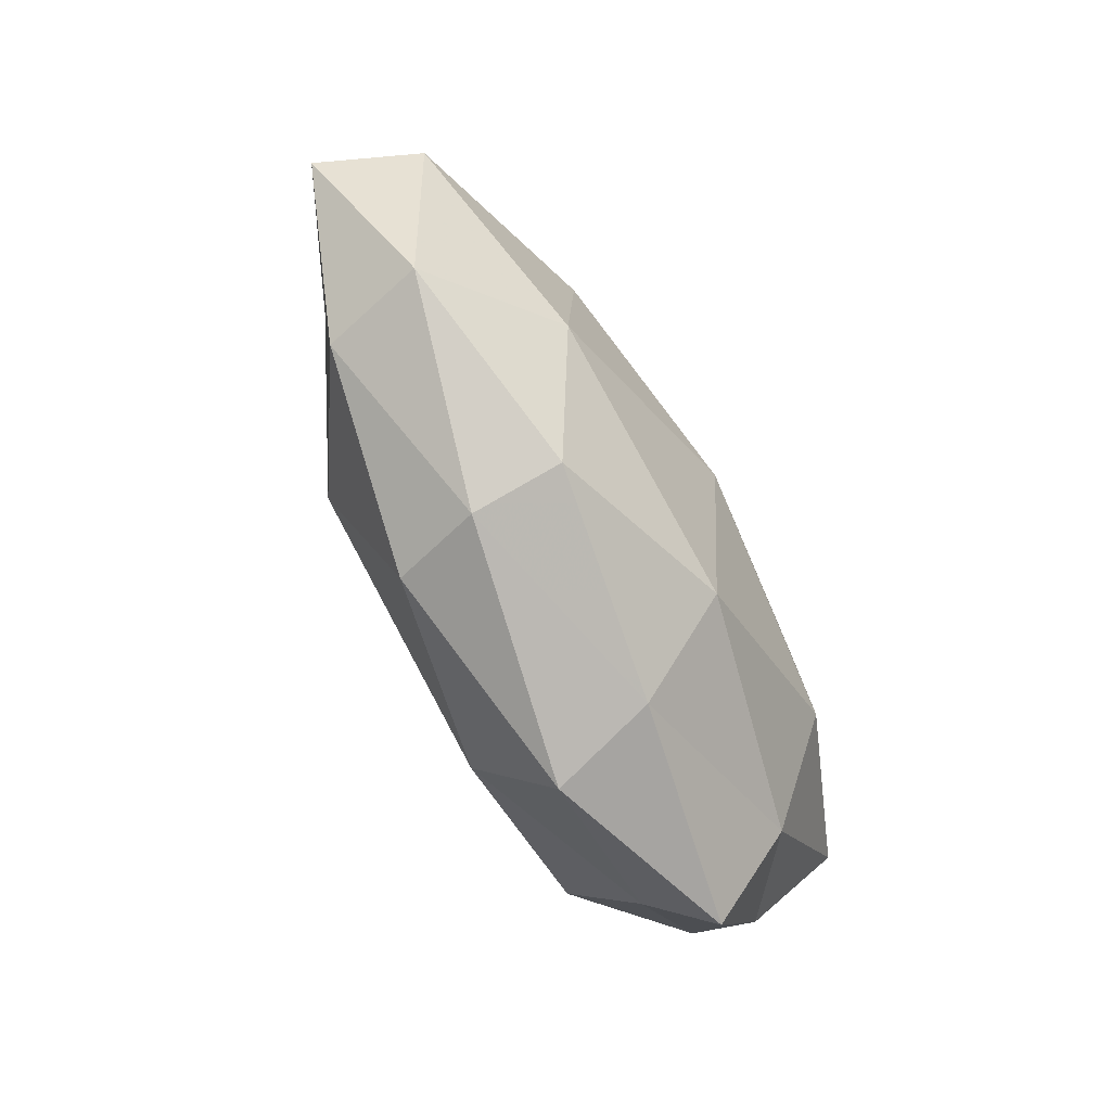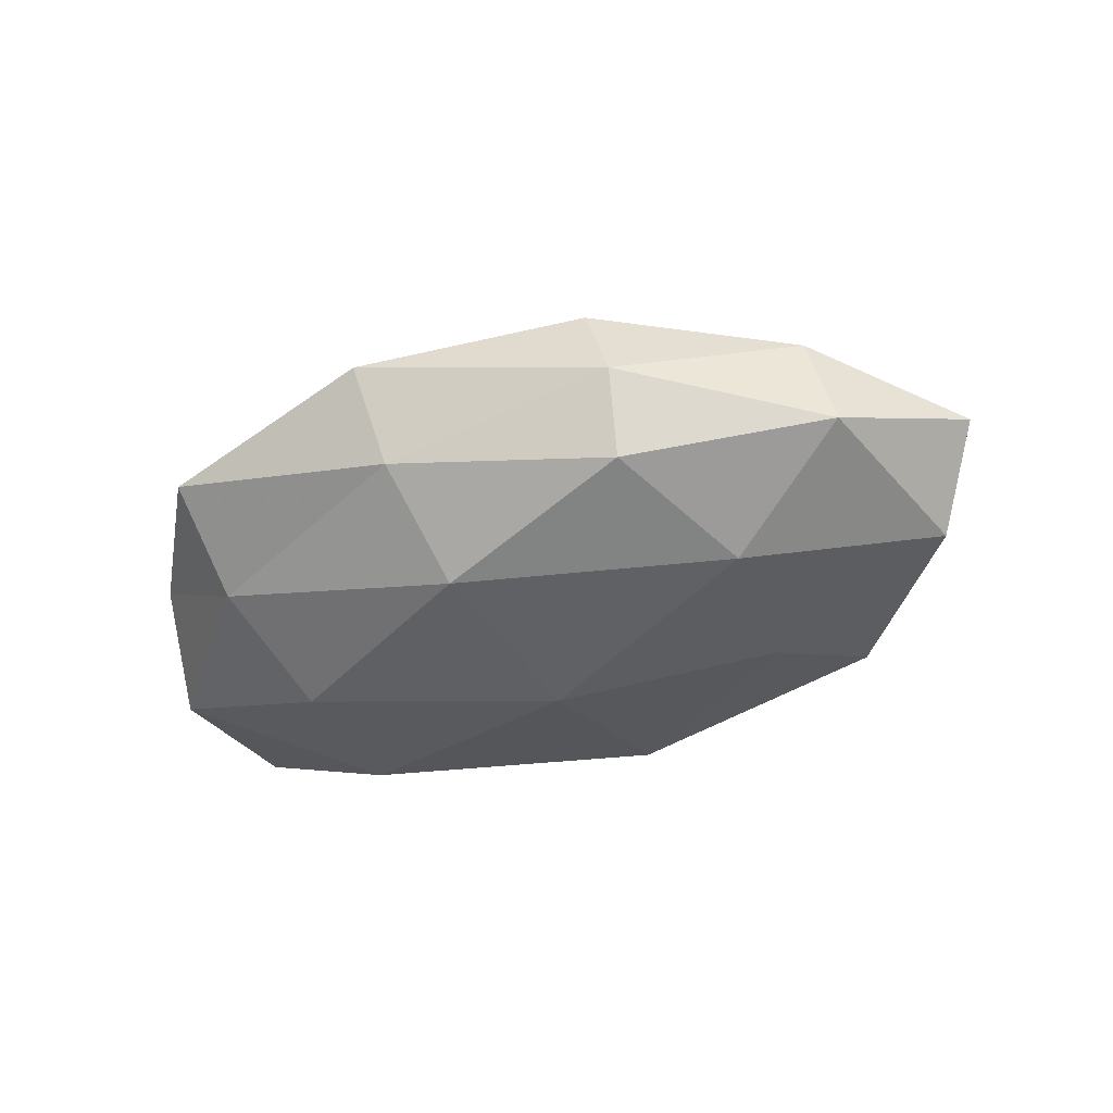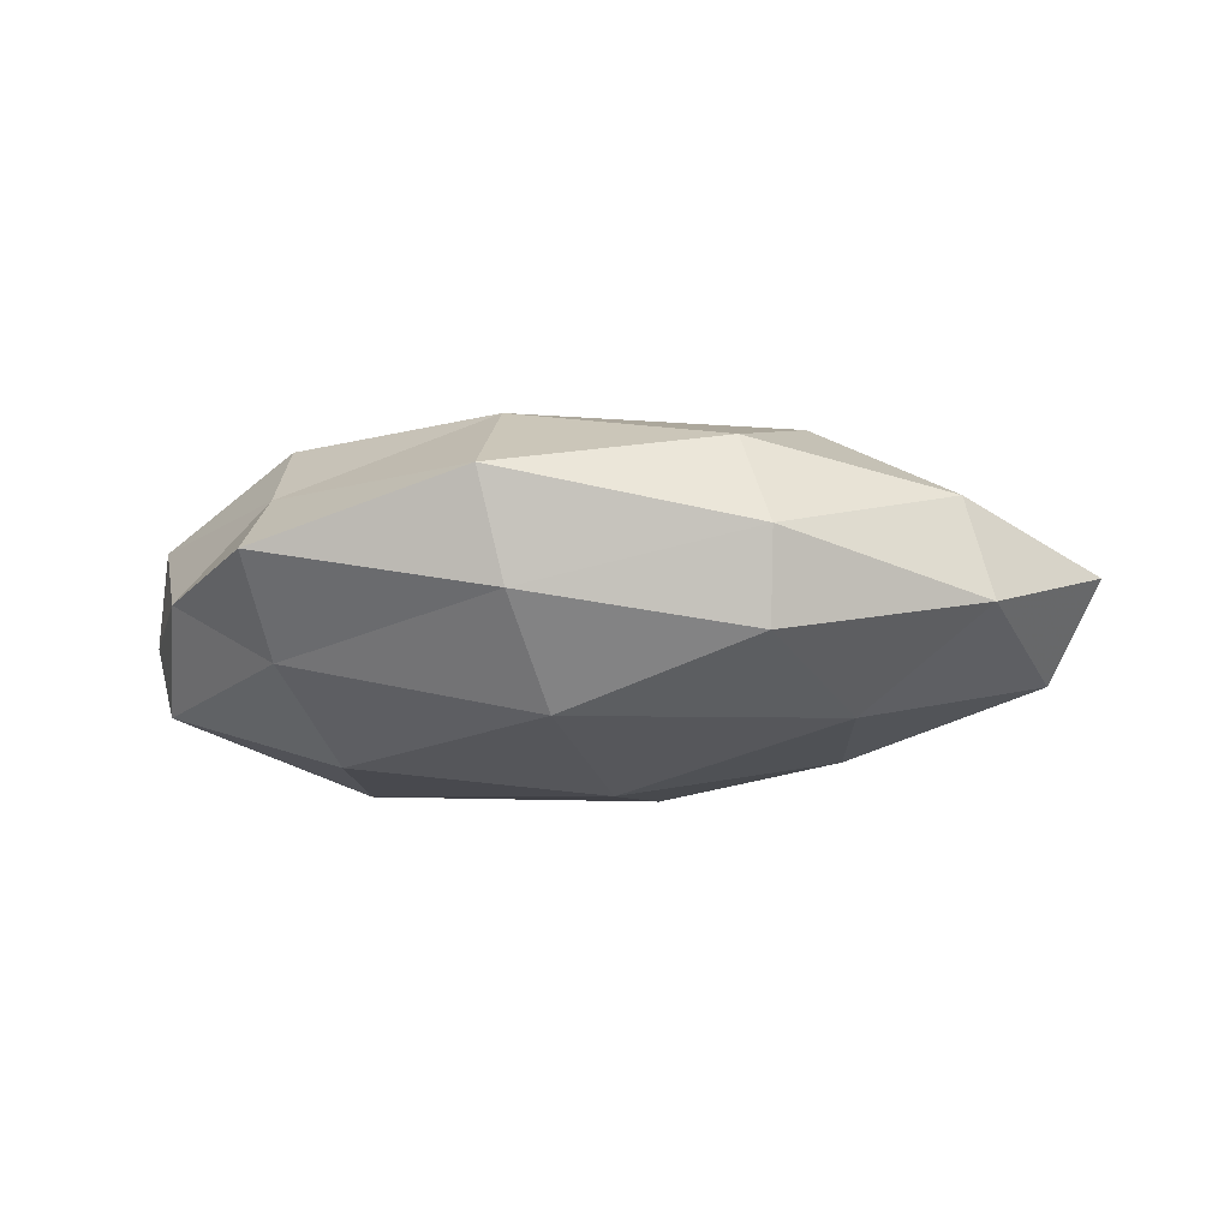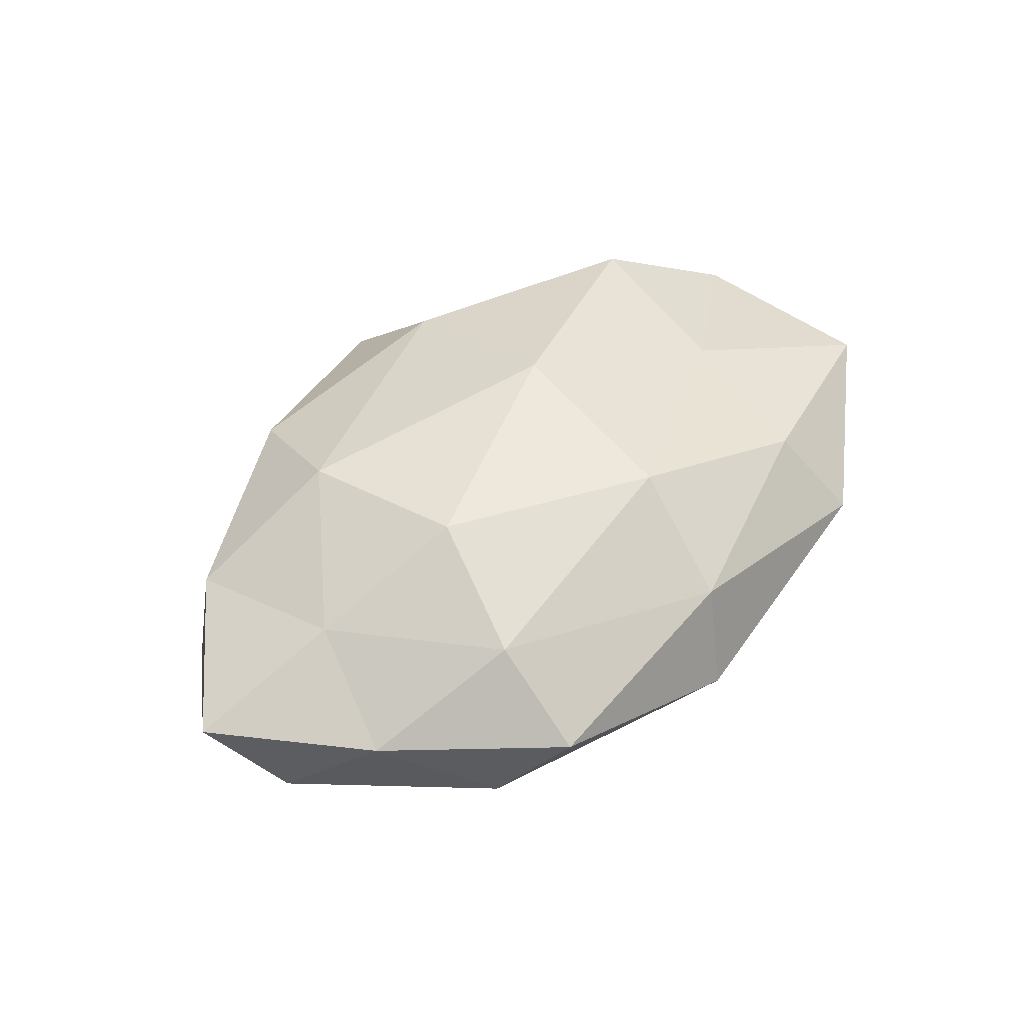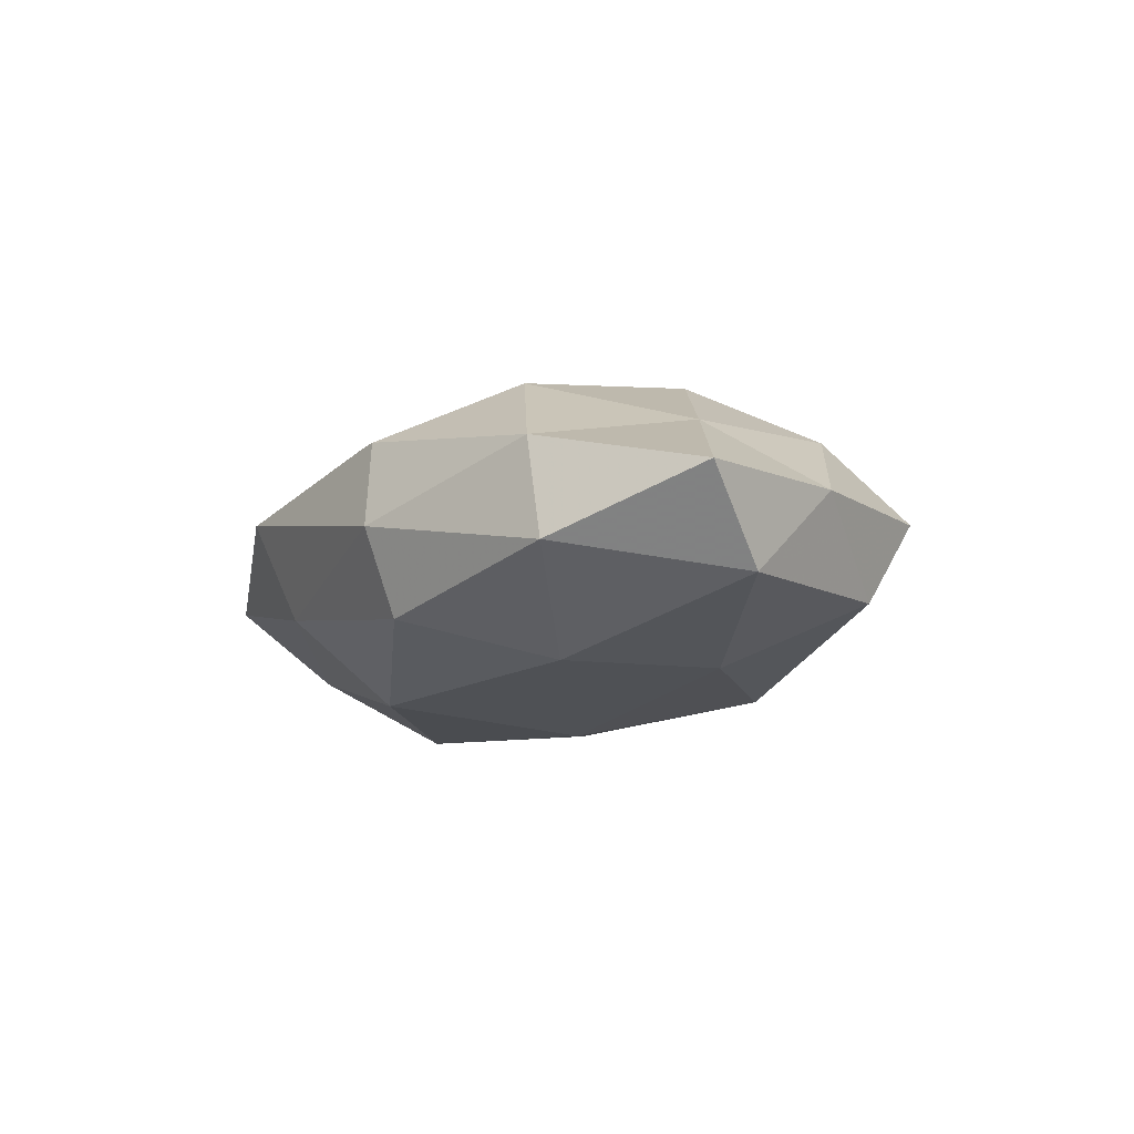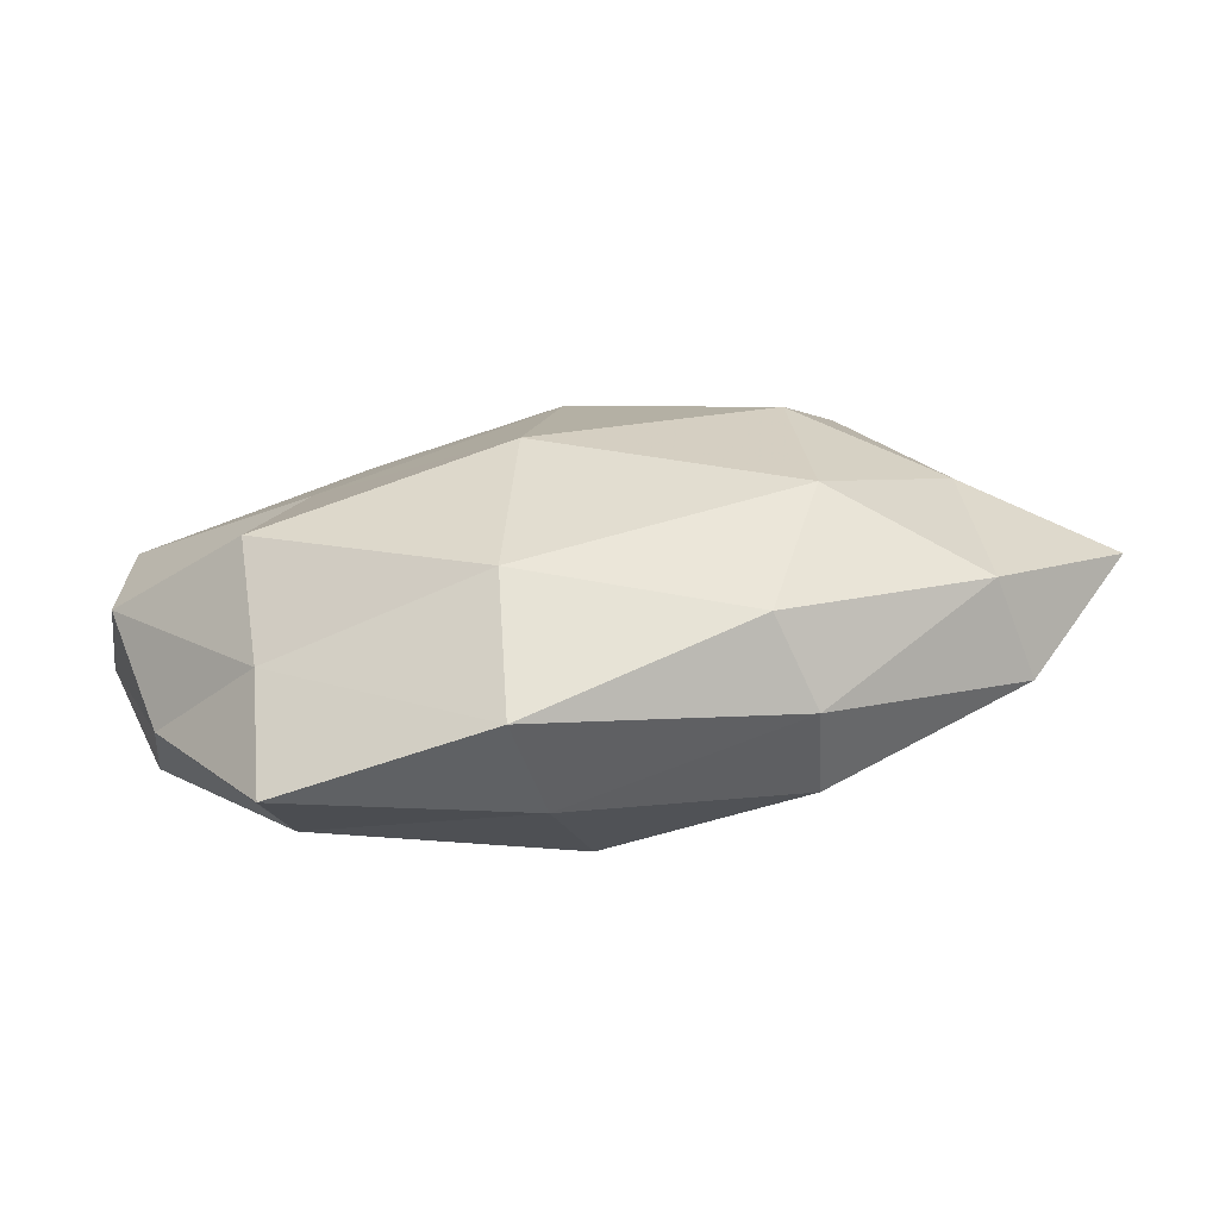
<metadata>
{"format":"obj","ext":"obj","renderer":"f3d","projection":"perspective","resolution":1024,"background":"white","views":[{"elev":-65.8,"azim":118.0,"up":"+Y"},{"elev":-37.8,"azim":24.4,"up":"+Z"},{"elev":-18.3,"azim":7.8,"up":"+Z"},{"elev":44.6,"azim":131.0,"up":"+Z"},{"elev":-11.1,"azim":71.4,"up":"+Z"},{"elev":-68.3,"azim":7.0,"up":"+Y"}]}
</metadata>
<code>
v -0.03058 -0.02275 0.007517
v -0.02654 0.03322 0.001229
v 0.03065 0.03254 0.002358
v -0.003197 -0.002321 0.02121
v -0.02707 0.007896 0.01424
v -0.03055 -0.03376 -0.001839
v -0.03156 -0.01195 0.0175
v -0.04758 0.01873 -0.006355
v -0.02529 -0.00879 -0.01857
v -0.02954 -0.02258 -0.01072
v 0.04561 -0.01743 -0.005546
v 0.04102 0.00204 0.009856
v 0.05751 -0.003163 0.00131
v -0.04786 -0.005074 0.008583
v 0.02286 -0.02687 -0.01065
v 0.05135 0.004147 -0.008659
v 0.0201 -0.02903 0.009789
v 0.0301 0.02169 0.01142
v 0.03513 0.02474 -0.00806
v 0.02818 0.00947 -0.0151
v -0.05057 0.001616 -0.0006676
v -0.04341 -0.01549 -0.001285
v -0.04942 0.01762 0.006559
v 0.003217 0.001045 -0.02029
v -0.005323 -0.02419 0.01563
v 0.02354 -0.03054 -0.0005996
v 0.02624 -0.01304 0.01651
v 0.005685 0.03654 -0.004403
v -0.003206 -0.03258 -0.006924
v 0.04607 0.01513 0.001894
v 0.00343 0.03274 0.007756
v -0.02712 0.01226 -0.01659
v -0.01786 0.02473 -0.008245
v 0.0003222 0.01982 0.01735
v 0.04261 -0.01792 0.00617
v 0.03054 -0.0102 -0.01546
v -0.04668 -0.003657 -0.01068
v -0.02247 0.02527 0.01102
v 0.02423 0.007176 0.01824
v 0.005547 0.02357 -0.01553
v -0.000246 -0.02148 -0.01718
v -0.00552 -0.03723 0.004851
f 5 7 4
f 14 1 7
f 14 7 5
f 13 11 16
f 16 20 19
f 22 6 1
f 22 10 6
f 22 1 14
f 21 22 14
f 23 2 8
f 14 5 23
f 21 23 8
f 21 14 23
f 7 1 25
f 25 4 7
f 11 26 15
f 27 4 25
f 17 27 25
f 3 19 28
f 6 10 29
f 15 26 29
f 13 30 12
f 13 16 30
f 30 3 18
f 30 18 12
f 30 19 3
f 16 19 30
f 18 3 31
f 2 31 28
f 28 31 3
f 9 32 24
f 8 2 33
f 33 2 28
f 8 33 32
f 5 4 34
f 18 31 34
f 13 35 11
f 13 12 35
f 35 26 11
f 35 17 26
f 12 27 35
f 35 27 17
f 11 15 36
f 11 36 16
f 16 36 20
f 20 36 24
f 37 9 10
f 21 8 37
f 37 10 22
f 21 37 22
f 8 32 37
f 37 32 9
f 23 38 2
f 23 5 38
f 2 38 31
f 38 5 34
f 34 31 38
f 12 18 39
f 27 39 4
f 12 39 27
f 34 4 39
f 39 18 34
f 19 20 40
f 24 40 20
f 19 40 28
f 32 40 24
f 28 40 33
f 32 33 40
f 10 9 41
f 24 41 9
f 10 41 29
f 29 41 15
f 36 15 41
f 36 41 24
f 1 6 42
f 1 42 25
f 25 42 17
f 26 17 42
f 29 42 6
f 26 42 29

</code>
